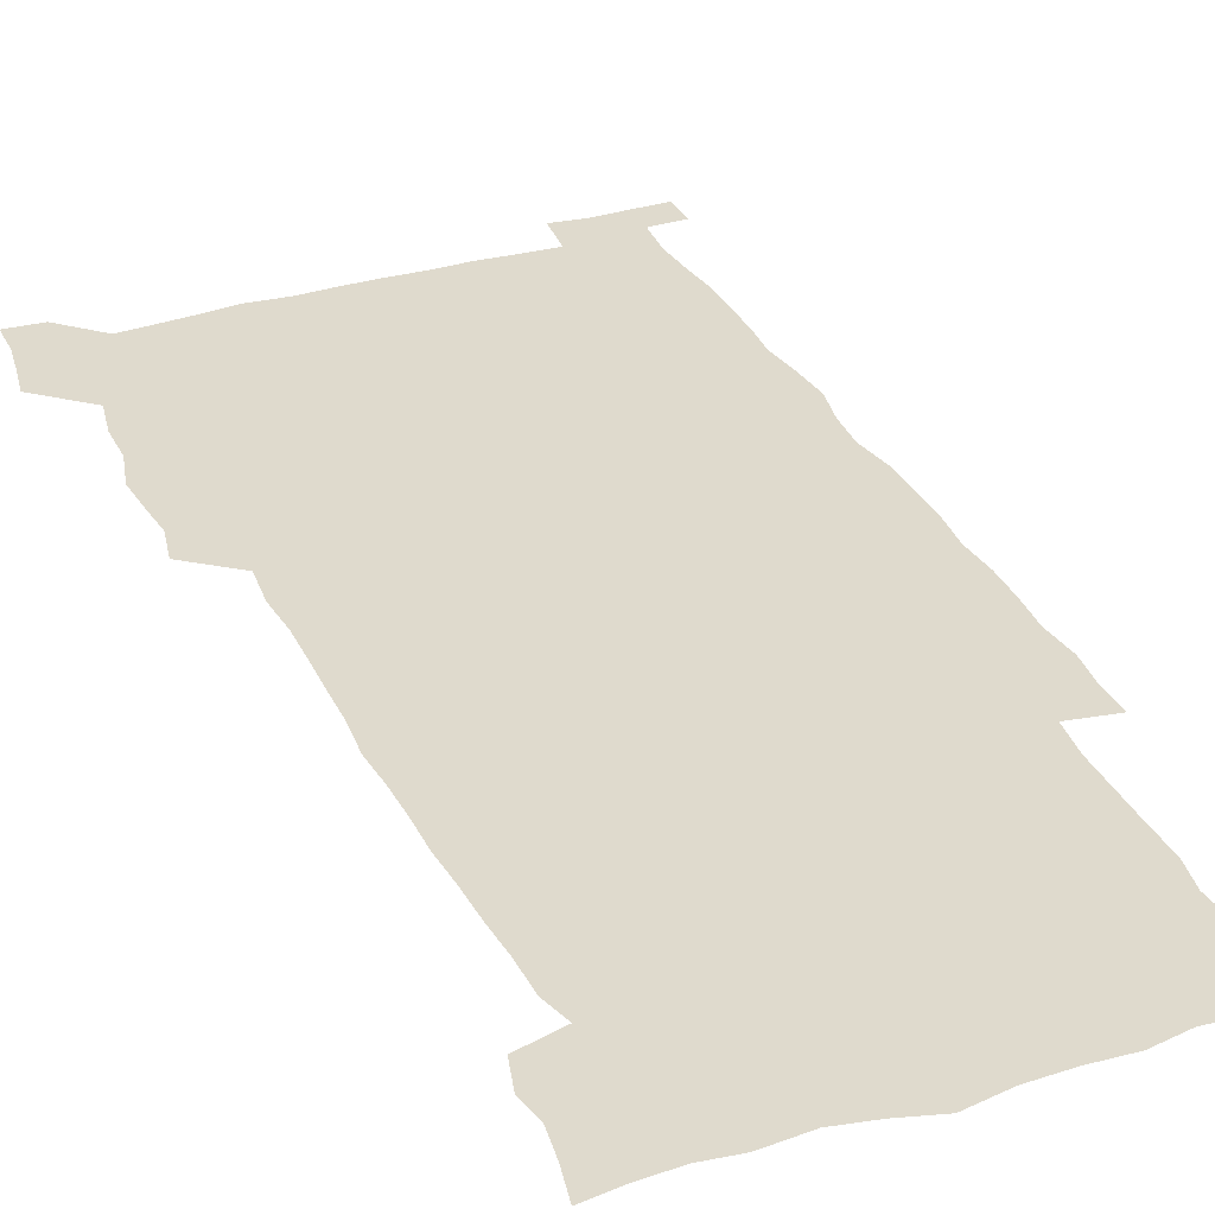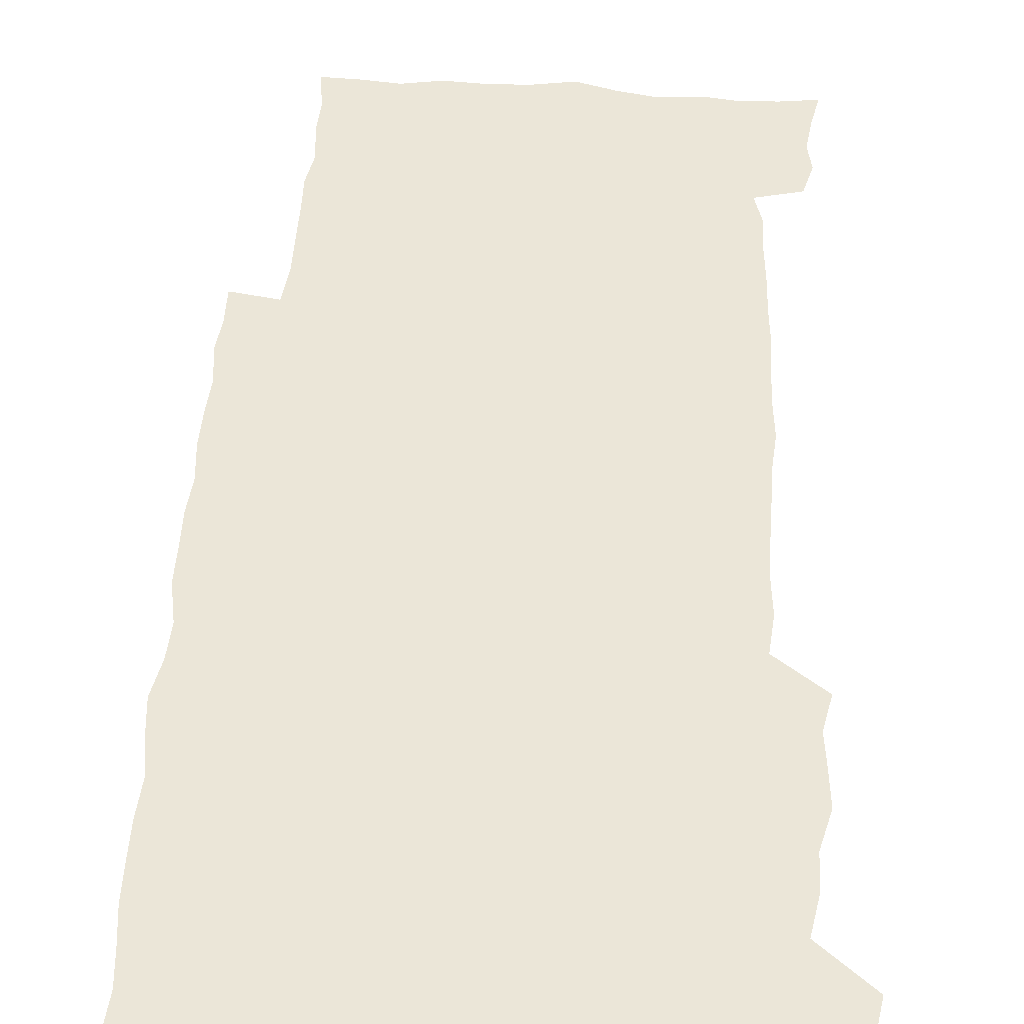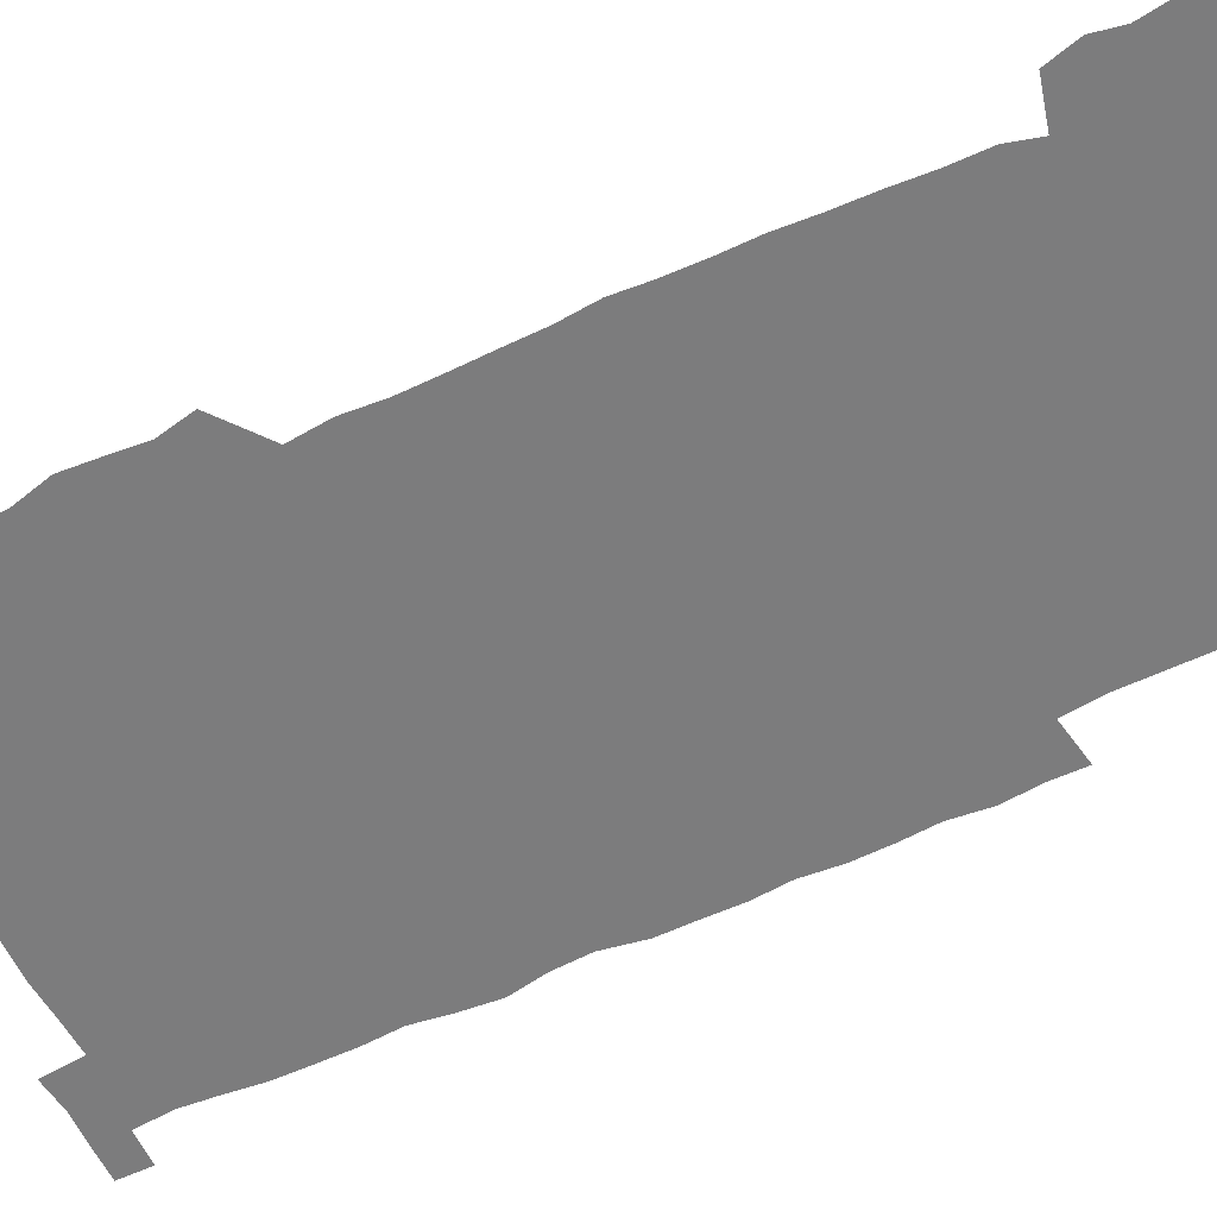
<metadata>
{"format":"obj","ext":"obj","renderer":"f3d","projection":"perspective","resolution":1024,"background":"white","views":[{"elev":32.6,"azim":-22.8,"up":"+Z"},{"elev":46.5,"azim":-176.3,"up":"+Z"},{"elev":-58.8,"azim":-64.0,"up":"+Z"}]}
</metadata>
<code>
v 445.6 559.1 0
v 447.8 572.5 0
v 449.7 586 0
v 449.7 600 0
v 461.5 163.6 0
v 464.2 177.3 0
v 466 191.1 0
v 463.8 202.7 0
v 467.2 216.1 0
v 458.9 450.5 0
v 461.9 465.3 0
v 460.4 479.8 0
v 459.2 494.4 0
v 463.1 510.2 0
v 463.1 525.6 0
v 465.9 541.3 0
v 465 556.5 0
v 465.8 570.6 0
v 465.8 584.7 0
v 464.7 599 0
v 476 165.6 0
v 480.3 180.2 0
v 483.9 194.6 0
v 481.3 205.9 0
v 484.9 220.7 0
v 481.5 232.9 0
v 481.2 248.6 0
v 480 264.1 0
v 479.4 280 0
v 478.2 295.3 0
v 478.2 310.9 0
v 477.7 326 0
v 476.4 340.7 0
v 477.7 356.2 0
v 477.8 371.7 0
v 478 387.5 0
v 478 403.5 0
v 476.7 419.3 0
v 478.1 435.4 0
v 477.3 450.6 0
v 479.5 465.7 0
v 477.5 480.6 0
v 480.2 495.7 0
v 480.8 510.5 0
v 479.7 525.4 0
v 482.7 540.2 0
v 481.5 555.3 0
v 480.9 569.9 0
v 481 583.7 0
v 490.6 166.3 0
v 494.8 181.3 0
v 495.6 194.3 0
v 497 208.5 0
v 499.3 224.4 0
v 496.6 237.2 0
v 498.6 254 0
v 497.7 268.8 0
v 498.1 284.5 0
v 497.9 299.6 0
v 496.7 314.2 0
v 496.1 329.2 0
v 496.1 344.4 0
v 495.5 359.2 0
v 496.5 375 0
v 496.6 390.2 0
v 495.9 405.2 0
v 496 420.5 0
v 495.8 435.8 0
v 495.2 450.9 0
v 496.4 466.1 0
v 497 481.1 0
v 496.6 495.8 0
v 497.8 510.5 0
v 497.5 525.3 0
v 497.9 539.8 0
v 498.7 553.8 0
v 496.6 569.4 0
v 495 584.6 0
v 504.3 164.6 0
v 508.6 180.6 0
v 509.4 194.5 0
v 515.1 214.2 0
v 515 228 0
v 514.4 242 0
v 513.6 256.2 0
v 513.5 271.3 0
v 514.4 287.1 0
v 512.7 301 0
v 512.2 315.8 0
v 512.5 331.2 0
v 511 345.5 0
v 511.6 360.7 0
v 513.4 377 0
v 512.8 391.4 0
v 512.3 406.2 0
v 511.7 421 0
v 512.4 436.3 0
v 512.8 451.4 0
v 512.7 466.3 0
v 513.2 481.1 0
v 512.8 495.8 0
v 512.6 510.5 0
v 512.8 525.1 0
v 512.8 539.6 0
v 513 553.9 0
v 512 568.8 0
v 509.4 585.8 0
v 521.8 165.9 0
v 524.1 181.3 0
v 527.3 199.1 0
v 529.2 215.5 0
v 528.6 228.4 0
v 530.3 244.9 0
v 528.4 257.8 0
v 528.6 272.8 0
v 528.5 287.7 0
v 528 302.3 0
v 526.8 316.5 0
v 528.2 333 0
v 528.2 347.7 0
v 527.1 362 0
v 527.4 376.9 0
v 527.9 392.1 0
v 527.6 406.6 0
v 527.7 421.4 0
v 526.5 436.3 0
v 527.7 451.7 0
v 527.9 466.4 0
v 527.9 481.1 0
v 528.1 495.7 0
v 527.8 510.4 0
v 527.7 524.9 0
v 528.5 539.1 0
v 527.6 554.1 0
v 526.4 569.6 0
v 523.8 587.4 0
v 536.5 163.1 0
v 540.4 183.5 0
v 541.7 199.2 0
v 542.4 214.2 0
v 543.4 230.5 0
v 543.5 244.9 0
v 542.8 258.3 0
v 543.2 273.1 0
v 543.2 288.5 0
v 542.7 303.2 0
v 542.3 318 0
v 542.3 332.9 0
v 542.5 348.1 0
v 542.2 362.7 0
v 542.1 377.4 0
v 542 391.9 0
v 541.3 406.1 0
v 543 422.3 0
v 542.1 436.8 0
v 542.6 451.8 0
v 542.5 466.5 0
v 541.6 481.2 0
v 542.7 495.9 0
v 542.4 510.5 0
v 543.2 524.8 0
v 542.5 540 0
v 542.2 554.5 0
v 541.4 569.7 0
v 539.9 586 0
v 551.6 158.7 0
v 554.8 181.4 0
v 555.7 197.7 0
v 556.6 214.4 0
v 557.3 230.5 0
v 557.2 244.6 0
v 557.6 259.5 0
v 557.1 272.6 0
v 557.5 290.1 0
v 556.9 303.7 0
v 556.7 318.2 0
v 556.6 333.1 0
v 556.6 348 0
v 556.5 362.9 0
v 556.5 377.6 0
v 556.6 392.1 0
v 556.9 407.4 0
v 557 422.2 0
v 556.9 436.9 0
v 557.1 451.9 0
v 557.3 466.6 0
v 556.8 481.3 0
v 557.4 495.9 0
v 557.1 510.5 0
v 557.2 524.9 0
v 557.1 539.7 0
v 556.8 554.6 0
v 556.4 569.5 0
v 555 586.5 0
v 568.6 161.7 0
v 570.2 182.5 0
v 570.8 199.5 0
v 571.2 216.2 0
v 571.2 230 0
v 571.3 245.9 0
v 571.2 259.3 0
v 571 272.7 0
v 571.2 290.1 0
v 571.4 304.2 0
v 571.2 318.6 0
v 571.2 333.8 0
v 571 348.4 0
v 570.8 363.3 0
v 570.4 377 0
v 571.4 393.2 0
v 571.4 407.6 0
v 571.4 422.1 0
v 571.3 436.8 0
v 571.4 451.5 0
v 571.6 466.8 0
v 571.6 481.3 0
v 571.6 495.9 0
v 571.6 510.5 0
v 571.4 525.3 0
v 571.8 539.4 0
v 571.3 555.3 0
v 571.2 570 0
v 570.3 586.7 0
v 585 162.2 0
v 585 182.4 0
v 585.6 197.4 0
v 585.4 214.4 0
v 585.3 230.3 0
v 585.6 244.3 0
v 585.2 259.2 0
v 585.3 272.8 0
v 586.1 287.7 0
v 585.6 304.3 0
v 585.5 318.5 0
v 585.4 333.7 0
v 585.3 348.6 0
v 585.1 363.7 0
v 585.4 378.7 0
v 585.4 393.1 0
v 585.4 408 0
v 585.8 422.2 0
v 585.8 436.9 0
v 585.8 451.5 0
v 585.9 466.5 0
v 586.1 481.2 0
v 586.1 495.9 0
v 586 510.5 0
v 586.1 525.1 0
v 586.1 540.1 0
v 586.4 554.5 0
v 586.3 569.8 0
v 585.9 586.1 0
v 601.2 161.4 0
v 600.3 179.9 0
v 600.4 196.7 0
v 599.4 215.2 0
v 599.8 229.1 0
v 599.8 243.7 0
v 599.7 258.5 0
v 599.4 274.4 0
v 600.5 287.4 0
v 599.7 304.2 0
v 599.7 318.6 0
v 599.9 332.8 0
v 599.5 349.2 0
v 599.4 364 0
v 599.5 378.5 0
v 599.7 393.1 0
v 600.1 407.6 0
v 600 422.4 0
v 600.1 436.8 0
v 600.2 451.4 0
v 600.5 465.8 0
v 600.6 481.1 0
v 600.6 495.9 0
v 600.5 510.5 0
v 600.7 525.3 0
v 600.7 539.9 0
v 601.1 554.9 0
v 601.2 569.8 0
v 601.2 586.6 0
v 616.4 164.2 0
v 614.2 183.8 0
v 615.4 196.2 0
v 614.1 213.1 0
v 614.1 228 0
v 614.6 242.3 0
v 614.7 257.2 0
v 614.4 273 0
v 614.6 287.7 0
v 613.5 304.6 0
v 614.2 318.4 0
v 613.8 333.6 0
v 614.2 348.1 0
v 613.8 363.3 0
v 614 377.9 0
v 614.1 392.6 0
v 614.3 407.3 0
v 614.7 421.9 0
v 614.5 436.7 0
v 615.1 451.4 0
v 614.5 467.4 0
v 615.5 481.6 0
v 615 496.1 0
v 615.2 510.7 0
v 615.3 525.3 0
v 614.6 539.3 0
v 615.9 555.2 0
v 615.8 569.2 0
v 616.4 585.5 0
v 632.1 162.6 0
v 629.3 180.8 0
v 629.9 194.7 0
v 628.8 211 0
v 628.6 226.4 0
v 629.4 240.7 0
v 629.5 256.2 0
v 629.1 272.2 0
v 629.2 287.7 0
v 627.8 303.6 0
v 629 317.5 0
v 628.8 332.4 0
v 628.5 347.6 0
v 628.9 362.2 0
v 628.4 377.3 0
v 629 391.8 0
v 629.6 406.5 0
v 630.2 421.2 0
v 629.7 436.4 0
v 629.7 451.5 0
v 628.6 466.7 0
v 630.5 481.3 0
v 630.3 496 0
v 631.5 511 0
v 630.8 525.7 0
v 630.1 540.4 0
v 630.7 555.2 0
v 630.5 569.7 0
v 631.2 584.9 0
v 632.8 602.3 0
v 646.4 162.1 0
v 644.4 178.3 0
v 645 191.8 0
v 643.6 208.4 0
v 645.9 221.8 0
v 645.5 237.2 0
v 645.5 253 0
v 645.5 269.4 0
v 647.2 285 0
v 645 301.1 0
v 644.8 315.9 0
v 643.6 331.3 0
v 644.9 345.6 0
v 644.2 360.9 0
v 645.4 375.4 0
v 645.7 390.3 0
v 646.6 405.1 0
v 645.7 420.5 0
v 646.2 435.5 0
v 645.6 451 0
v 645.7 466.3 0
v 644.6 481.3 0
v 645.4 495.7 0
v 647.1 511.1 0
v 646 526.1 0
v 644.8 540.5 0
v 646.5 555.7 0
v 645 570 0
v 645.6 584.8 0
v 647 600.6 0
v 665.5 282 0
v 665.3 296.6 0
v 666.7 310.8 0
v 664.9 326.6 0
v 665.9 341.4 0
v 666.2 356.7 0
v 664.8 372.5 0
v 666 387.5 0
v 665.8 402.7 0
v 665.7 417.8 0
v 662.8 434.6 0
v 663.5 449.8 0
v 666.4 464.8 0
v 665 480.3 0
v 662.7 495.9 0
v 663.7 511.3 0
v 663.6 526.5 0
v 663.3 541.6 0
v 661.6 556.6 0
v 660.4 571.2 0
v 661.6 587.1 0
v 661.8 601.2 0
v 676.4 587.5 0
v 676.3 601.3 0
f 16 17 1
f 1 17 2
f 17 18 2
f 2 18 3
f 18 19 3
f 3 19 4
f 19 20 4
f 5 21 6
f 21 22 6
f 6 22 7
f 22 23 7
f 7 23 8
f 23 24 8
f 8 24 9
f 24 25 9
f 39 40 10
f 10 40 11
f 40 41 11
f 11 41 12
f 41 42 12
f 12 42 13
f 42 43 13
f 13 43 14
f 43 44 14
f 14 44 15
f 44 45 15
f 15 45 16
f 45 46 16
f 16 46 17
f 46 47 17
f 17 47 18
f 47 48 18
f 18 48 19
f 48 49 19
f 19 49 20
f 21 50 22
f 50 51 22
f 22 51 23
f 51 52 23
f 23 52 24
f 52 53 24
f 24 53 25
f 53 54 25
f 25 54 26
f 54 55 26
f 26 55 27
f 55 56 27
f 27 56 28
f 56 57 28
f 28 57 29
f 57 58 29
f 29 58 30
f 58 59 30
f 30 59 31
f 59 60 31
f 31 60 32
f 60 61 32
f 32 61 33
f 61 62 33
f 33 62 34
f 62 63 34
f 34 63 35
f 63 64 35
f 35 64 36
f 64 65 36
f 36 65 37
f 65 66 37
f 37 66 38
f 66 67 38
f 38 67 39
f 67 68 39
f 39 68 40
f 68 69 40
f 40 69 41
f 69 70 41
f 41 70 42
f 70 71 42
f 42 71 43
f 71 72 43
f 43 72 44
f 72 73 44
f 44 73 45
f 73 74 45
f 45 74 46
f 74 75 46
f 46 75 47
f 75 76 47
f 47 76 48
f 76 77 48
f 48 77 49
f 77 78 49
f 50 79 51
f 79 80 51
f 51 80 52
f 80 81 52
f 52 81 53
f 81 82 53
f 53 82 54
f 82 83 54
f 54 83 55
f 83 84 55
f 55 84 56
f 84 85 56
f 56 85 57
f 85 86 57
f 57 86 58
f 86 87 58
f 58 87 59
f 87 88 59
f 59 88 60
f 88 89 60
f 60 89 61
f 89 90 61
f 61 90 62
f 90 91 62
f 62 91 63
f 91 92 63
f 63 92 64
f 92 93 64
f 64 93 65
f 93 94 65
f 65 94 66
f 94 95 66
f 66 95 67
f 95 96 67
f 67 96 68
f 96 97 68
f 68 97 69
f 97 98 69
f 69 98 70
f 98 99 70
f 70 99 71
f 99 100 71
f 71 100 72
f 100 101 72
f 72 101 73
f 101 102 73
f 73 102 74
f 102 103 74
f 74 103 75
f 103 104 75
f 75 104 76
f 104 105 76
f 76 105 77
f 105 106 77
f 77 106 78
f 106 107 78
f 79 108 80
f 108 109 80
f 80 109 81
f 109 110 81
f 81 110 82
f 110 111 82
f 82 111 83
f 111 112 83
f 83 112 84
f 112 113 84
f 84 113 85
f 113 114 85
f 85 114 86
f 114 115 86
f 86 115 87
f 115 116 87
f 87 116 88
f 116 117 88
f 88 117 89
f 117 118 89
f 89 118 90
f 118 119 90
f 90 119 91
f 119 120 91
f 91 120 92
f 120 121 92
f 92 121 93
f 121 122 93
f 93 122 94
f 122 123 94
f 94 123 95
f 123 124 95
f 95 124 96
f 124 125 96
f 96 125 97
f 125 126 97
f 97 126 98
f 126 127 98
f 98 127 99
f 127 128 99
f 99 128 100
f 128 129 100
f 100 129 101
f 129 130 101
f 101 130 102
f 130 131 102
f 102 131 103
f 131 132 103
f 103 132 104
f 132 133 104
f 104 133 105
f 133 134 105
f 105 134 106
f 134 135 106
f 106 135 107
f 135 136 107
f 108 137 109
f 137 138 109
f 109 138 110
f 138 139 110
f 110 139 111
f 139 140 111
f 111 140 112
f 140 141 112
f 112 141 113
f 141 142 113
f 113 142 114
f 142 143 114
f 114 143 115
f 143 144 115
f 115 144 116
f 144 145 116
f 116 145 117
f 145 146 117
f 117 146 118
f 146 147 118
f 118 147 119
f 147 148 119
f 119 148 120
f 148 149 120
f 120 149 121
f 149 150 121
f 121 150 122
f 150 151 122
f 122 151 123
f 151 152 123
f 123 152 124
f 152 153 124
f 124 153 125
f 153 154 125
f 125 154 126
f 154 155 126
f 126 155 127
f 155 156 127
f 127 156 128
f 156 157 128
f 128 157 129
f 157 158 129
f 129 158 130
f 158 159 130
f 130 159 131
f 159 160 131
f 131 160 132
f 160 161 132
f 132 161 133
f 161 162 133
f 133 162 134
f 162 163 134
f 134 163 135
f 163 164 135
f 135 164 136
f 164 165 136
f 137 166 138
f 166 167 138
f 138 167 139
f 167 168 139
f 139 168 140
f 168 169 140
f 140 169 141
f 169 170 141
f 141 170 142
f 170 171 142
f 142 171 143
f 171 172 143
f 143 172 144
f 172 173 144
f 144 173 145
f 173 174 145
f 145 174 146
f 174 175 146
f 146 175 147
f 175 176 147
f 147 176 148
f 176 177 148
f 148 177 149
f 177 178 149
f 149 178 150
f 178 179 150
f 150 179 151
f 179 180 151
f 151 180 152
f 180 181 152
f 152 181 153
f 181 182 153
f 153 182 154
f 182 183 154
f 154 183 155
f 183 184 155
f 155 184 156
f 184 185 156
f 156 185 157
f 185 186 157
f 157 186 158
f 186 187 158
f 158 187 159
f 187 188 159
f 159 188 160
f 188 189 160
f 160 189 161
f 189 190 161
f 161 190 162
f 190 191 162
f 162 191 163
f 191 192 163
f 163 192 164
f 192 193 164
f 164 193 165
f 193 194 165
f 166 195 167
f 195 196 167
f 167 196 168
f 196 197 168
f 168 197 169
f 197 198 169
f 169 198 170
f 198 199 170
f 170 199 171
f 199 200 171
f 171 200 172
f 200 201 172
f 172 201 173
f 201 202 173
f 173 202 174
f 202 203 174
f 174 203 175
f 203 204 175
f 175 204 176
f 204 205 176
f 176 205 177
f 205 206 177
f 177 206 178
f 206 207 178
f 178 207 179
f 207 208 179
f 179 208 180
f 208 209 180
f 180 209 181
f 209 210 181
f 181 210 182
f 210 211 182
f 182 211 183
f 211 212 183
f 183 212 184
f 212 213 184
f 184 213 185
f 213 214 185
f 185 214 186
f 214 215 186
f 186 215 187
f 215 216 187
f 187 216 188
f 216 217 188
f 188 217 189
f 217 218 189
f 189 218 190
f 218 219 190
f 190 219 191
f 219 220 191
f 191 220 192
f 220 221 192
f 192 221 193
f 221 222 193
f 193 222 194
f 222 223 194
f 195 224 196
f 224 225 196
f 196 225 197
f 225 226 197
f 197 226 198
f 226 227 198
f 198 227 199
f 227 228 199
f 199 228 200
f 228 229 200
f 200 229 201
f 229 230 201
f 201 230 202
f 230 231 202
f 202 231 203
f 231 232 203
f 203 232 204
f 232 233 204
f 204 233 205
f 233 234 205
f 205 234 206
f 234 235 206
f 206 235 207
f 235 236 207
f 207 236 208
f 236 237 208
f 208 237 209
f 237 238 209
f 209 238 210
f 238 239 210
f 210 239 211
f 239 240 211
f 211 240 212
f 240 241 212
f 212 241 213
f 241 242 213
f 213 242 214
f 242 243 214
f 214 243 215
f 243 244 215
f 215 244 216
f 244 245 216
f 216 245 217
f 245 246 217
f 217 246 218
f 246 247 218
f 218 247 219
f 247 248 219
f 219 248 220
f 248 249 220
f 220 249 221
f 249 250 221
f 221 250 222
f 250 251 222
f 222 251 223
f 251 252 223
f 224 253 225
f 253 254 225
f 225 254 226
f 254 255 226
f 226 255 227
f 255 256 227
f 227 256 228
f 256 257 228
f 228 257 229
f 257 258 229
f 229 258 230
f 258 259 230
f 230 259 231
f 259 260 231
f 231 260 232
f 260 261 232
f 232 261 233
f 261 262 233
f 233 262 234
f 262 263 234
f 234 263 235
f 263 264 235
f 235 264 236
f 264 265 236
f 236 265 237
f 265 266 237
f 237 266 238
f 266 267 238
f 238 267 239
f 267 268 239
f 239 268 240
f 268 269 240
f 240 269 241
f 269 270 241
f 241 270 242
f 270 271 242
f 242 271 243
f 271 272 243
f 243 272 244
f 272 273 244
f 244 273 245
f 273 274 245
f 245 274 246
f 274 275 246
f 246 275 247
f 275 276 247
f 247 276 248
f 276 277 248
f 248 277 249
f 277 278 249
f 249 278 250
f 278 279 250
f 250 279 251
f 279 280 251
f 251 280 252
f 280 281 252
f 253 282 254
f 282 283 254
f 254 283 255
f 283 284 255
f 255 284 256
f 284 285 256
f 256 285 257
f 285 286 257
f 257 286 258
f 286 287 258
f 258 287 259
f 287 288 259
f 259 288 260
f 288 289 260
f 260 289 261
f 289 290 261
f 261 290 262
f 290 291 262
f 262 291 263
f 291 292 263
f 263 292 264
f 292 293 264
f 264 293 265
f 293 294 265
f 265 294 266
f 294 295 266
f 266 295 267
f 295 296 267
f 267 296 268
f 296 297 268
f 268 297 269
f 297 298 269
f 269 298 270
f 298 299 270
f 270 299 271
f 299 300 271
f 271 300 272
f 300 301 272
f 272 301 273
f 301 302 273
f 273 302 274
f 302 303 274
f 274 303 275
f 303 304 275
f 275 304 276
f 304 305 276
f 276 305 277
f 305 306 277
f 277 306 278
f 306 307 278
f 278 307 279
f 307 308 279
f 279 308 280
f 308 309 280
f 280 309 281
f 309 310 281
f 282 311 283
f 311 312 283
f 283 312 284
f 312 313 284
f 284 313 285
f 313 314 285
f 285 314 286
f 314 315 286
f 286 315 287
f 315 316 287
f 287 316 288
f 316 317 288
f 288 317 289
f 317 318 289
f 289 318 290
f 318 319 290
f 290 319 291
f 319 320 291
f 291 320 292
f 320 321 292
f 292 321 293
f 321 322 293
f 293 322 294
f 322 323 294
f 294 323 295
f 323 324 295
f 295 324 296
f 324 325 296
f 296 325 297
f 325 326 297
f 297 326 298
f 326 327 298
f 298 327 299
f 327 328 299
f 299 328 300
f 328 329 300
f 300 329 301
f 329 330 301
f 301 330 302
f 330 331 302
f 302 331 303
f 331 332 303
f 303 332 304
f 332 333 304
f 304 333 305
f 333 334 305
f 305 334 306
f 334 335 306
f 306 335 307
f 335 336 307
f 307 336 308
f 336 337 308
f 308 337 309
f 337 338 309
f 309 338 310
f 338 339 310
f 311 341 312
f 341 342 312
f 312 342 313
f 342 343 313
f 313 343 314
f 343 344 314
f 314 344 315
f 344 345 315
f 315 345 316
f 345 346 316
f 316 346 317
f 346 347 317
f 317 347 318
f 347 348 318
f 318 348 319
f 348 349 319
f 319 349 320
f 349 350 320
f 320 350 321
f 350 351 321
f 321 351 322
f 351 352 322
f 322 352 323
f 352 353 323
f 323 353 324
f 353 354 324
f 324 354 325
f 354 355 325
f 325 355 326
f 355 356 326
f 326 356 327
f 356 357 327
f 327 357 328
f 357 358 328
f 328 358 329
f 358 359 329
f 329 359 330
f 359 360 330
f 330 360 331
f 360 361 331
f 331 361 332
f 361 362 332
f 332 362 333
f 362 363 333
f 333 363 334
f 363 364 334
f 334 364 335
f 364 365 335
f 335 365 336
f 365 366 336
f 336 366 337
f 366 367 337
f 337 367 338
f 367 368 338
f 338 368 339
f 368 369 339
f 339 369 340
f 369 370 340
f 349 371 350
f 371 372 350
f 350 372 351
f 372 373 351
f 351 373 352
f 373 374 352
f 352 374 353
f 374 375 353
f 353 375 354
f 375 376 354
f 354 376 355
f 376 377 355
f 355 377 356
f 377 378 356
f 356 378 357
f 378 379 357
f 357 379 358
f 379 380 358
f 358 380 359
f 380 381 359
f 359 381 360
f 381 382 360
f 360 382 361
f 382 383 361
f 361 383 362
f 383 384 362
f 362 384 363
f 384 385 363
f 363 385 364
f 385 386 364
f 364 386 365
f 386 387 365
f 365 387 366
f 387 388 366
f 366 388 367
f 388 389 367
f 367 389 368
f 389 390 368
f 368 390 369
f 390 391 369
f 369 391 370
f 391 392 370
f 391 393 392
f 393 394 392

</code>
